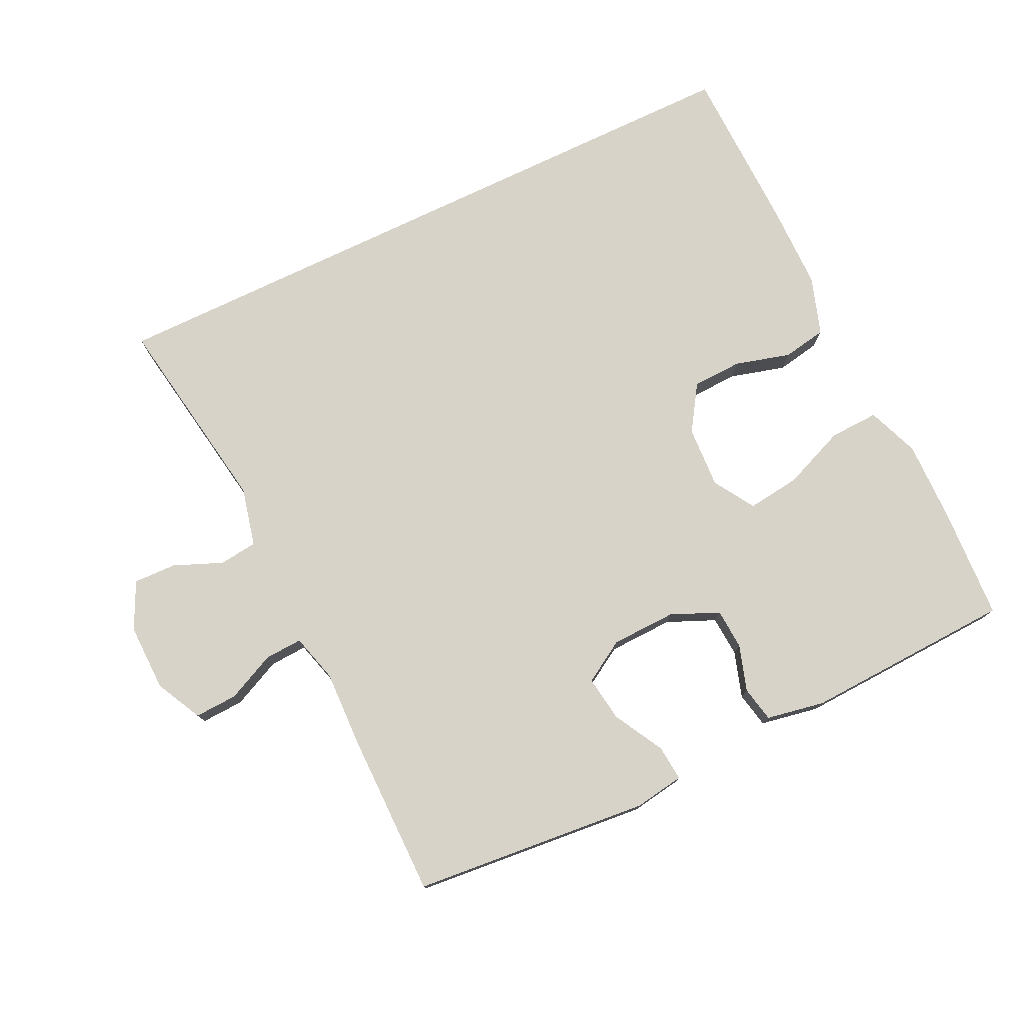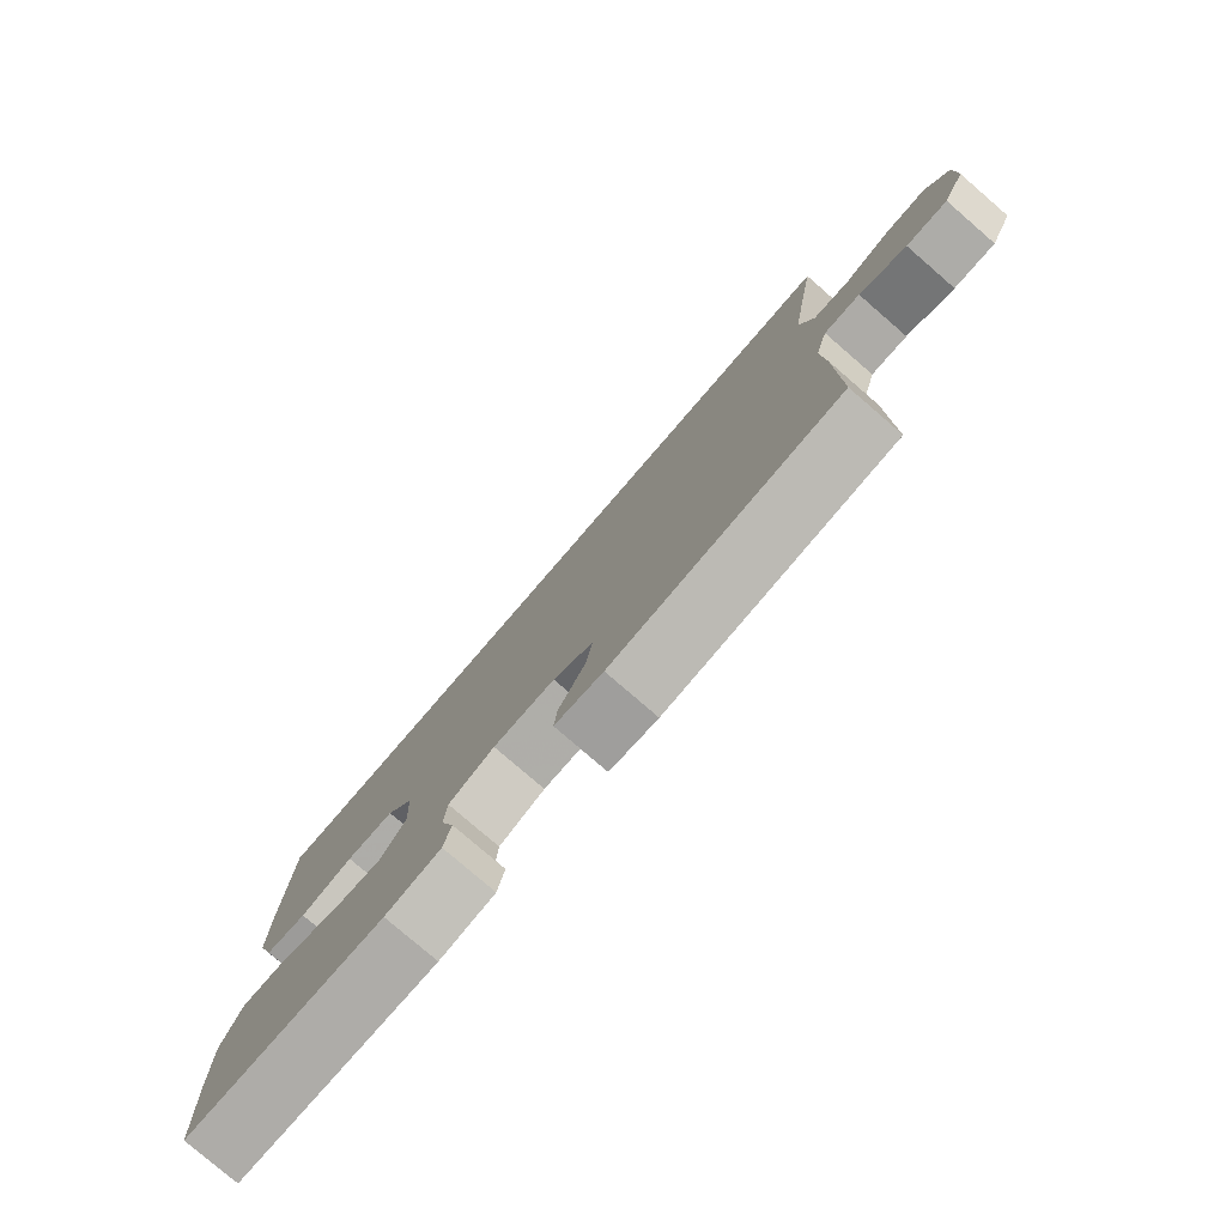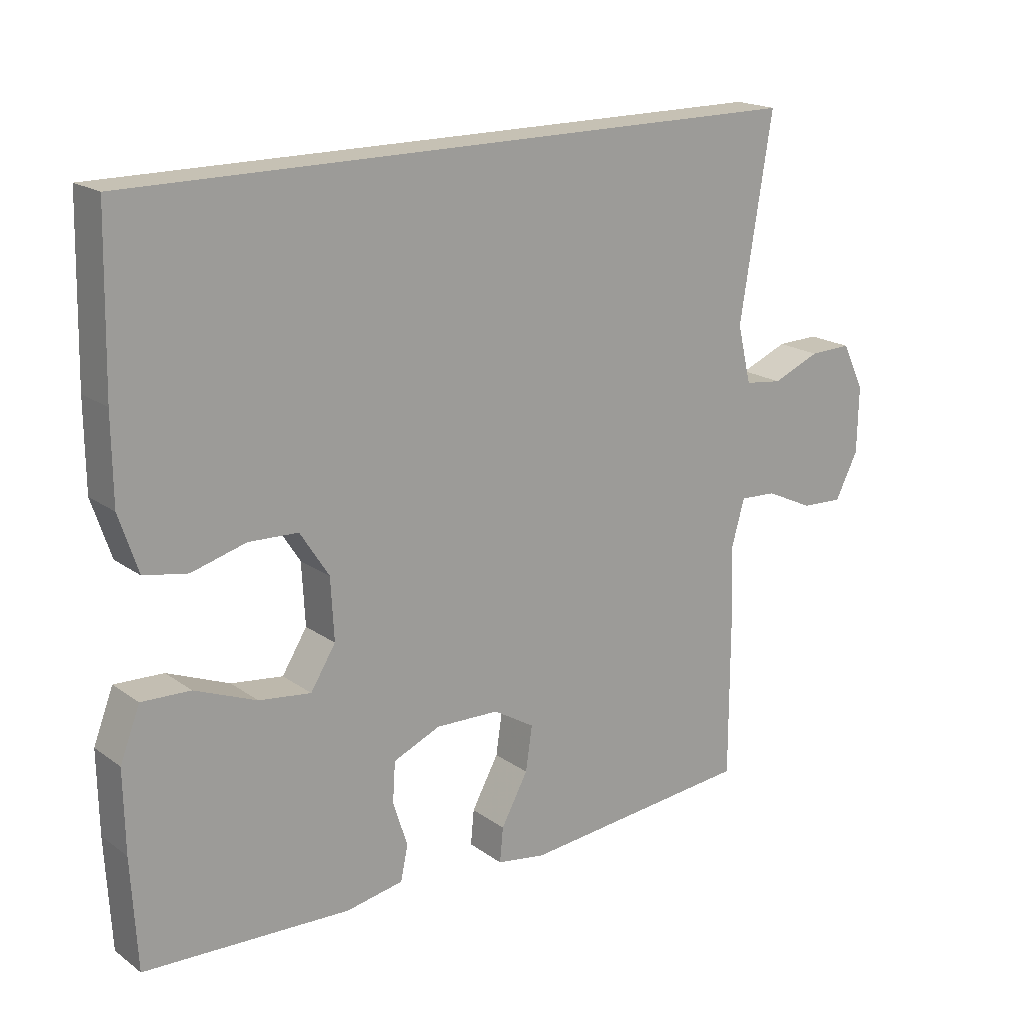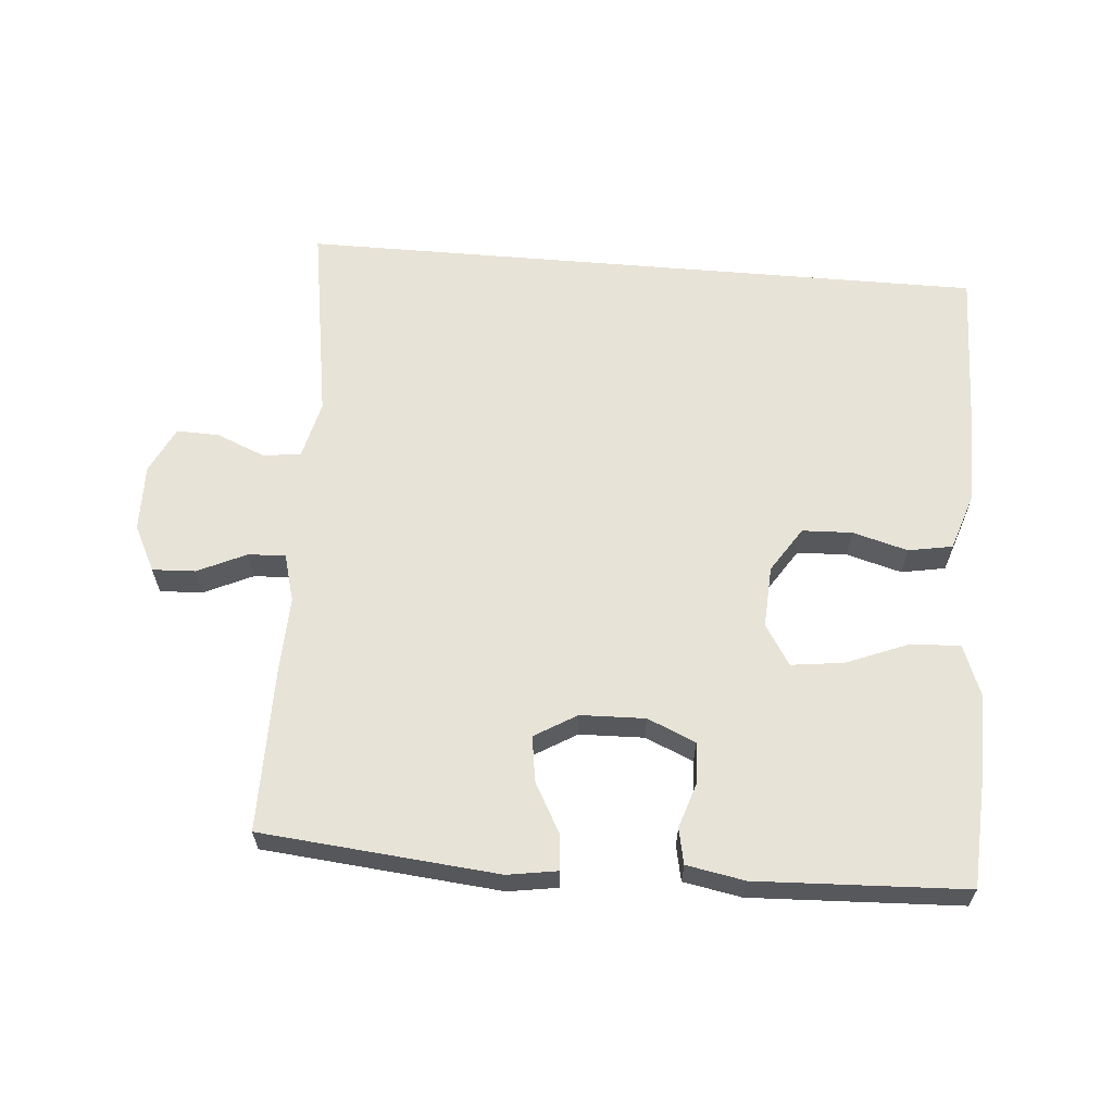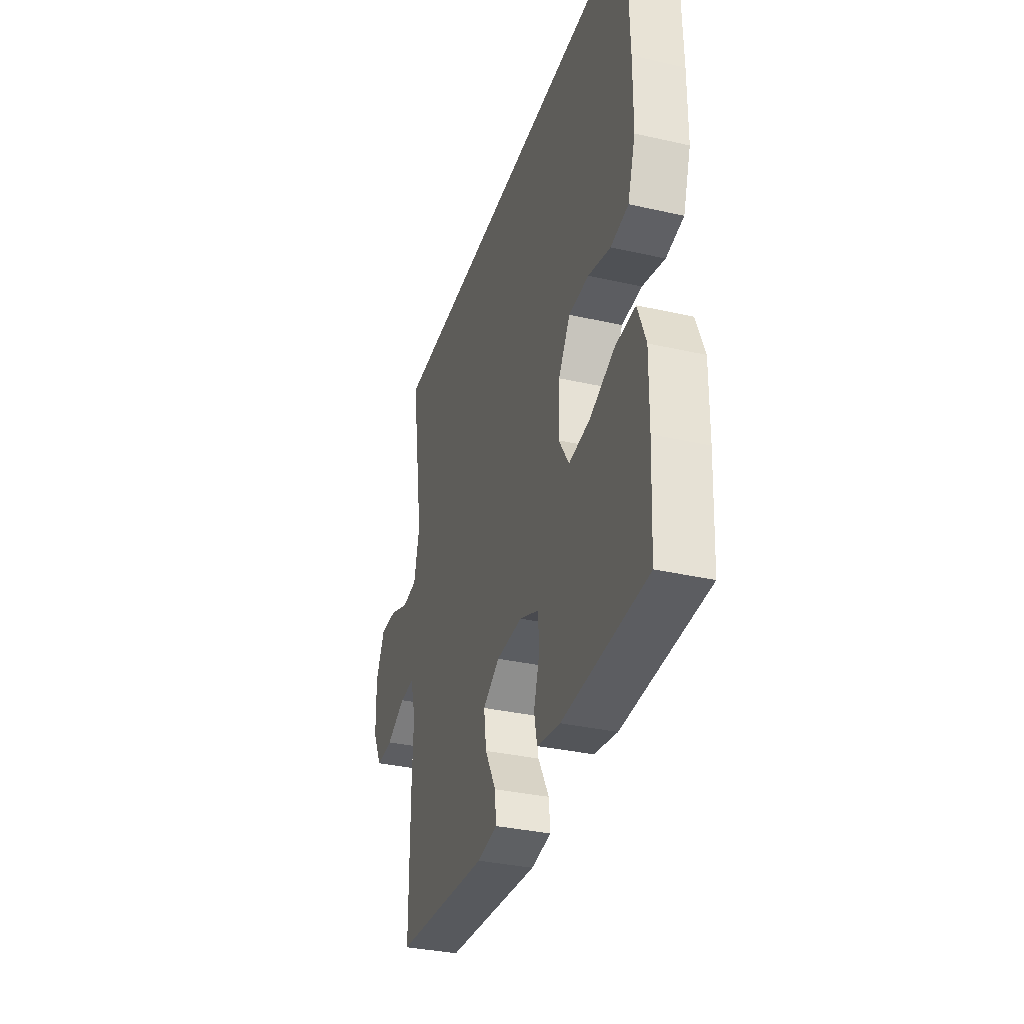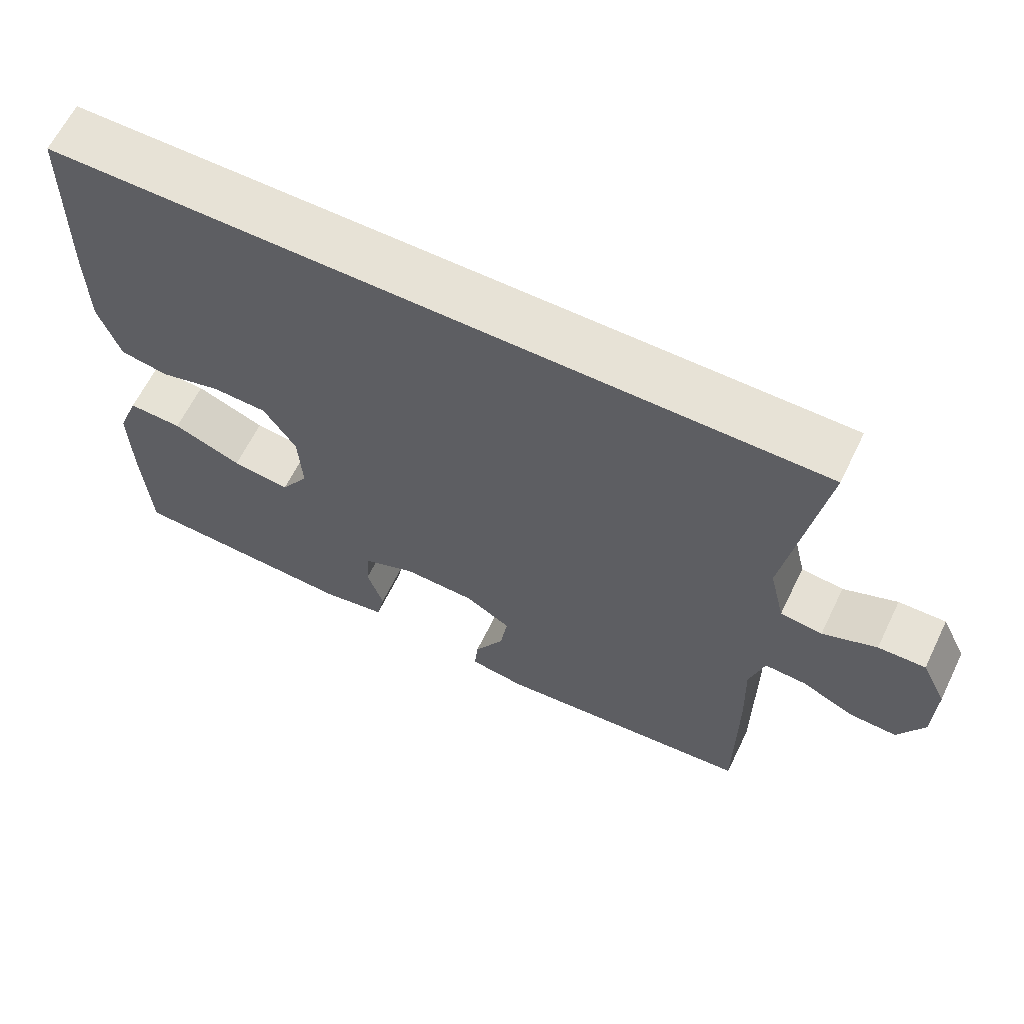
<metadata>
{"format":"obj","ext":"obj","renderer":"f3d","projection":"perspective","resolution":1024,"background":"white","views":[{"elev":76.8,"azim":154.4,"up":"+Y"},{"elev":-79.0,"azim":49.2,"up":"+Z"},{"elev":18.6,"azim":-37.0,"up":"+Z"},{"elev":62.1,"azim":-175.2,"up":"+Y"},{"elev":-34.4,"azim":-106.9,"up":"+Z"},{"elev":63.6,"azim":26.0,"up":"+Z"}]}
</metadata>
<code>
v -0.5 0.07 -0.5
v -0.509 0.07 -0.333
v -0.511 0.07 -0.21
v -0.481 0.07 -0.132
v -0.407 0.07 -0.135
v -0.313 0.07 -0.173
v -0.234 0.07 -0.183
v -0.196 0.07 -0.122
v -0.201 0.07 -0.029
v -0.245 0.07 0.039
v -0.32 0.07 0.042
v -0.403 0.07 0.019
v -0.469 0.07 0.031
v -0.498 0.07 0.118
v -0.499 0.07 0.247
v -0.493 0.07 0.5
v 0.546 0.07 0.5
v 0.497 0.07 0.196
v 0.518 0.07 0.108
v 0.575 0.07 0.101
v 0.648 0.07 0.131
v 0.712 0.07 0.133
v 0.746 0.07 0.063
v 0.744 0.07 -0.038
v 0.709 0.07 -0.107
v 0.645 0.07 -0.104
v 0.572 0.07 -0.07
v 0.516 0.07 -0.067
v 0.496 0.07 -0.139
v 0.5 0.07 -0.253
v 0.5 0.07 -0.5
v 0.145 0.07 -0.533
v 0.07 0.07 -0.521
v 0.075 0.07 -0.468
v 0.116 0.07 -0.393
v 0.126 0.07 -0.325
v 0.063 0.07 -0.287
v -0.034 0.07 -0.284
v -0.106 0.07 -0.315
v -0.11 0.07 -0.376
v -0.088 0.07 -0.445
v -0.099 0.07 -0.498
v -0.186 0.07 -0.514
v -0.5 0 -0.5
v -0.509 0 -0.333
v -0.511 0 -0.21
v -0.481 0 -0.132
v -0.407 0 -0.135
v -0.313 0 -0.173
v -0.234 0 -0.183
v -0.196 0 -0.122
v -0.201 0 -0.029
v -0.245 0 0.039
v -0.32 0 0.042
v -0.403 0 0.019
v -0.469 0 0.031
v -0.498 0 0.118
v -0.499 0 0.247
v -0.493 0 0.5
v 0.546 0 0.5
v 0.497 0 0.196
v 0.518 0 0.108
v 0.575 0 0.101
v 0.648 0 0.131
v 0.712 0 0.133
v 0.746 0 0.063
v 0.744 0 -0.038
v 0.709 0 -0.107
v 0.645 0 -0.104
v 0.572 0 -0.07
v 0.516 0 -0.067
v 0.496 0 -0.139
v 0.5 0 -0.253
v 0.5 0 -0.5
v 0.145 0 -0.533
v 0.07 0 -0.521
v 0.075 0 -0.468
v 0.116 0 -0.393
v 0.126 0 -0.325
v 0.063 0 -0.287
v -0.034 0 -0.284
v -0.106 0 -0.315
v -0.11 0 -0.376
v -0.088 0 -0.445
v -0.099 0 -0.498
v -0.186 0 -0.514
f 40 41 42 43
f 39 40 43 1
f 32 33 34 35
f 32 35 36
f 29 30 31 32
f 28 29 32 36
f 24 25 26 27
f 24 27 28
f 23 24 28
f 20 21 22 23
f 19 20 23 28
f 18 19 28 36
f 11 12 13 14
f 10 11 14 15
f 3 4 5 6
f 3 6 7
f 39 1 2 3
f 38 39 3 7
f 17 18 36 37
f 10 15 16 17
f 9 10 17 37
f 8 9 37 38
f 7 8 38
f 86 85 84 83
f 44 86 83 82
f 78 77 76 75
f 79 78 75
f 75 74 73 72
f 79 75 72 71
f 70 69 68 67
f 71 70 67
f 71 67 66
f 66 65 64 63
f 71 66 63 62
f 79 71 62 61
f 57 56 55 54
f 58 57 54 53
f 49 48 47 46
f 50 49 46
f 46 45 44 82
f 50 46 82 81
f 80 79 61 60
f 60 59 58 53
f 80 60 53 52
f 81 80 52 51
f 81 51 50
f 1 44 45 2
f 2 45 46 3
f 3 46 47 4
f 4 47 48 5
f 5 48 49 6
f 6 49 50 7
f 7 50 51 8
f 8 51 52 9
f 9 52 53 10
f 10 53 54 11
f 11 54 55 12
f 12 55 56 13
f 13 56 57 14
f 14 57 58 15
f 15 58 59 16
f 16 59 60 17
f 17 60 61 18
f 18 61 62 19
f 19 62 63 20
f 20 63 64 21
f 21 64 65 22
f 22 65 66 23
f 23 66 67 24
f 24 67 68 25
f 25 68 69 26
f 26 69 70 27
f 27 70 71 28
f 28 71 72 29
f 29 72 73 30
f 30 73 74 31
f 31 74 75 32
f 32 75 76 33
f 33 76 77 34
f 34 77 78 35
f 35 78 79 36
f 36 79 80 37
f 37 80 81 38
f 38 81 82 39
f 39 82 83 40
f 40 83 84 41
f 41 84 85 42
f 42 85 86 43
f 43 86 44 1

</code>
